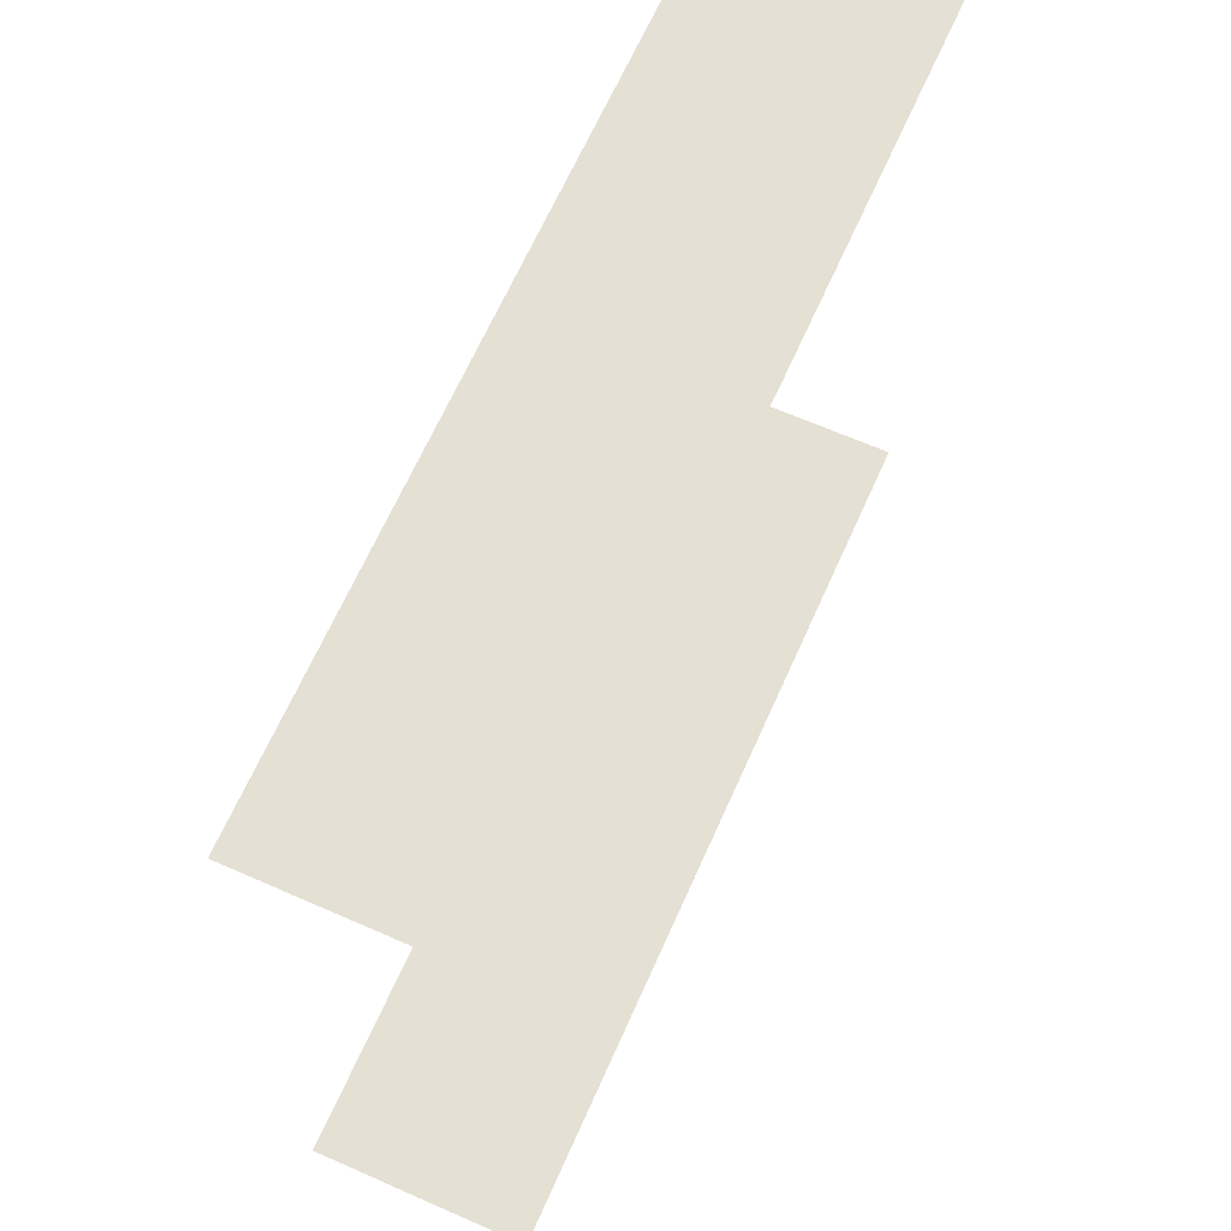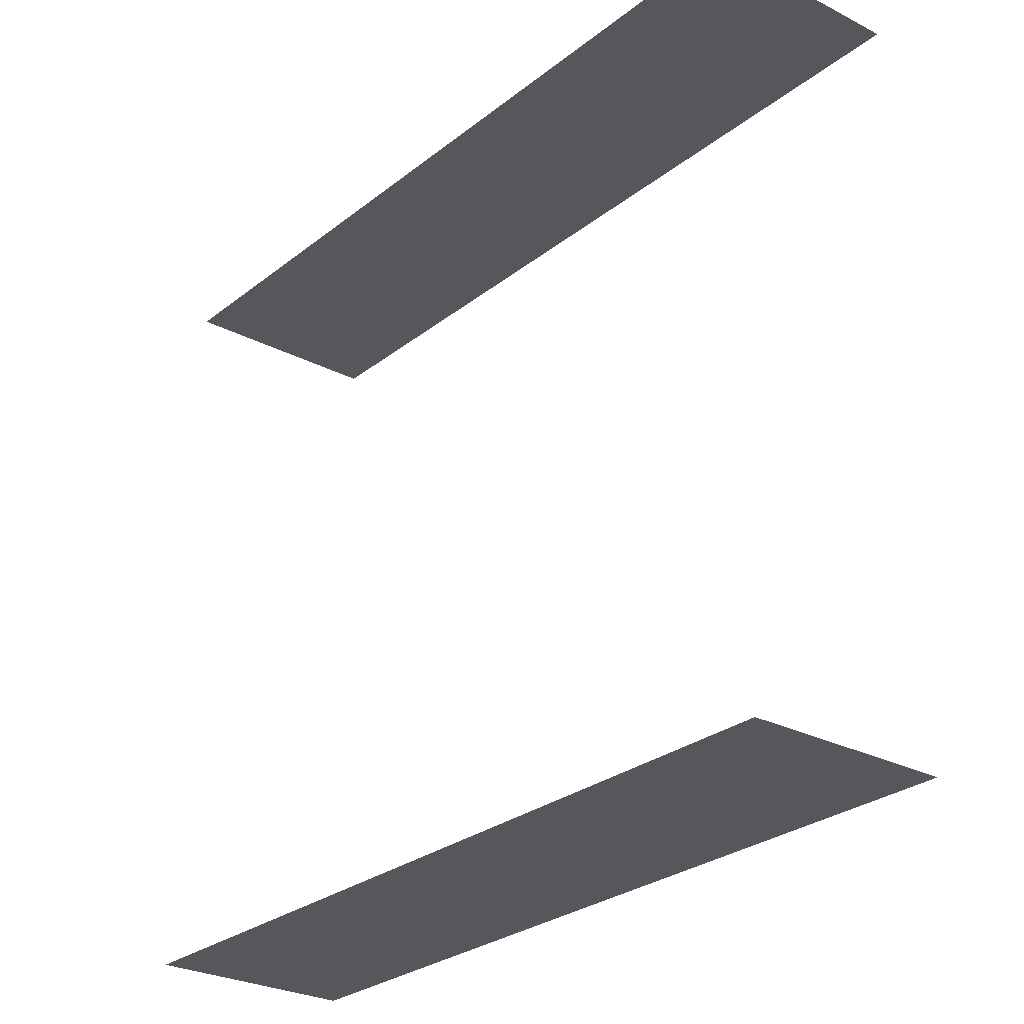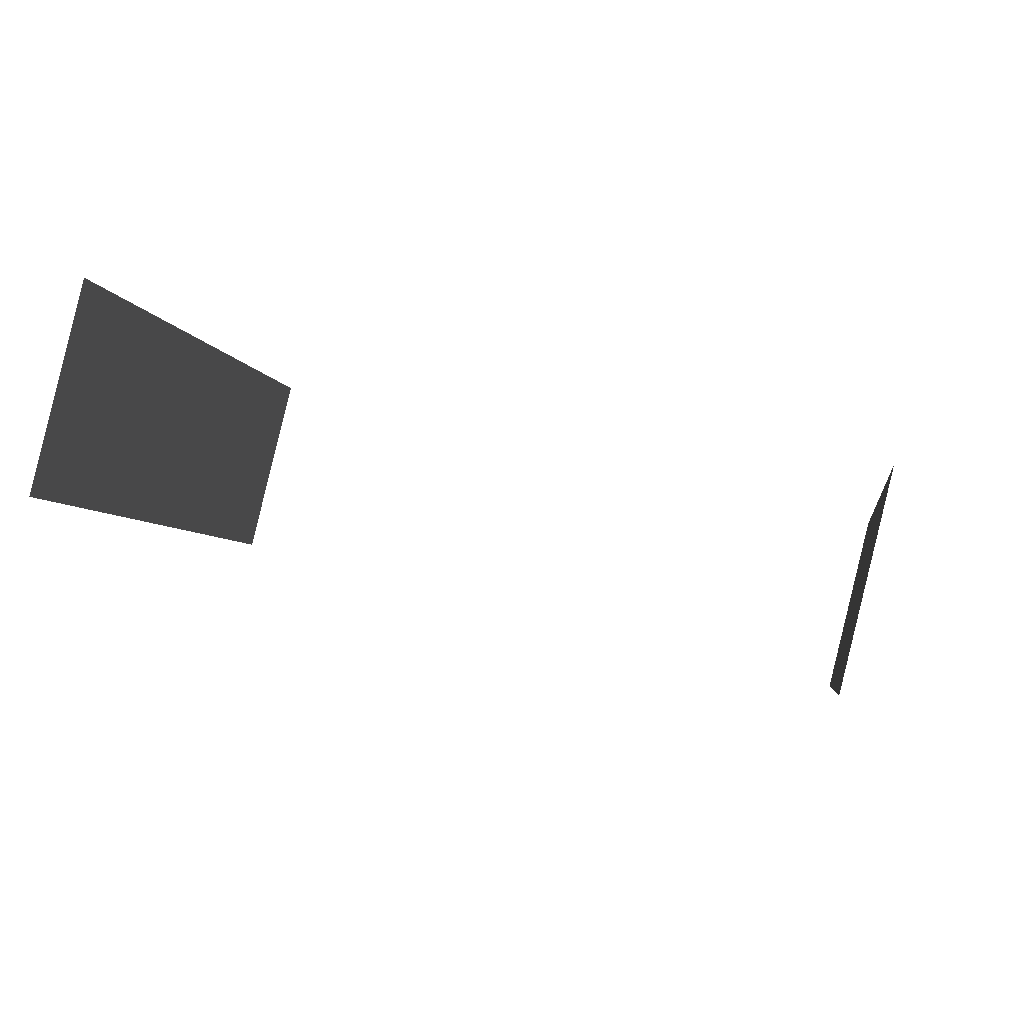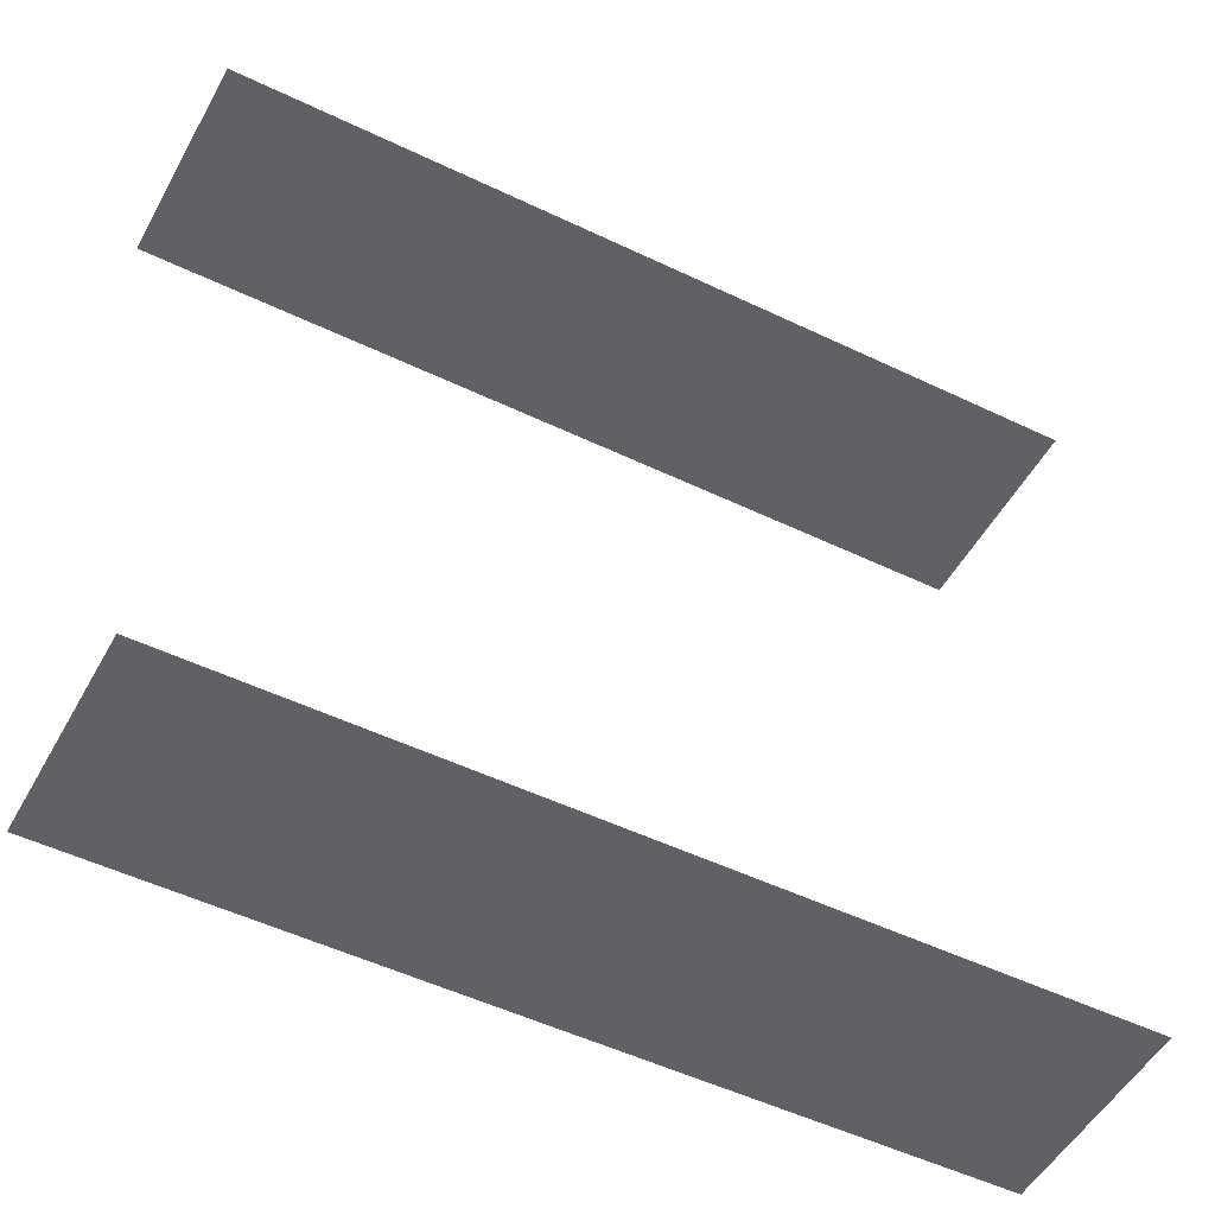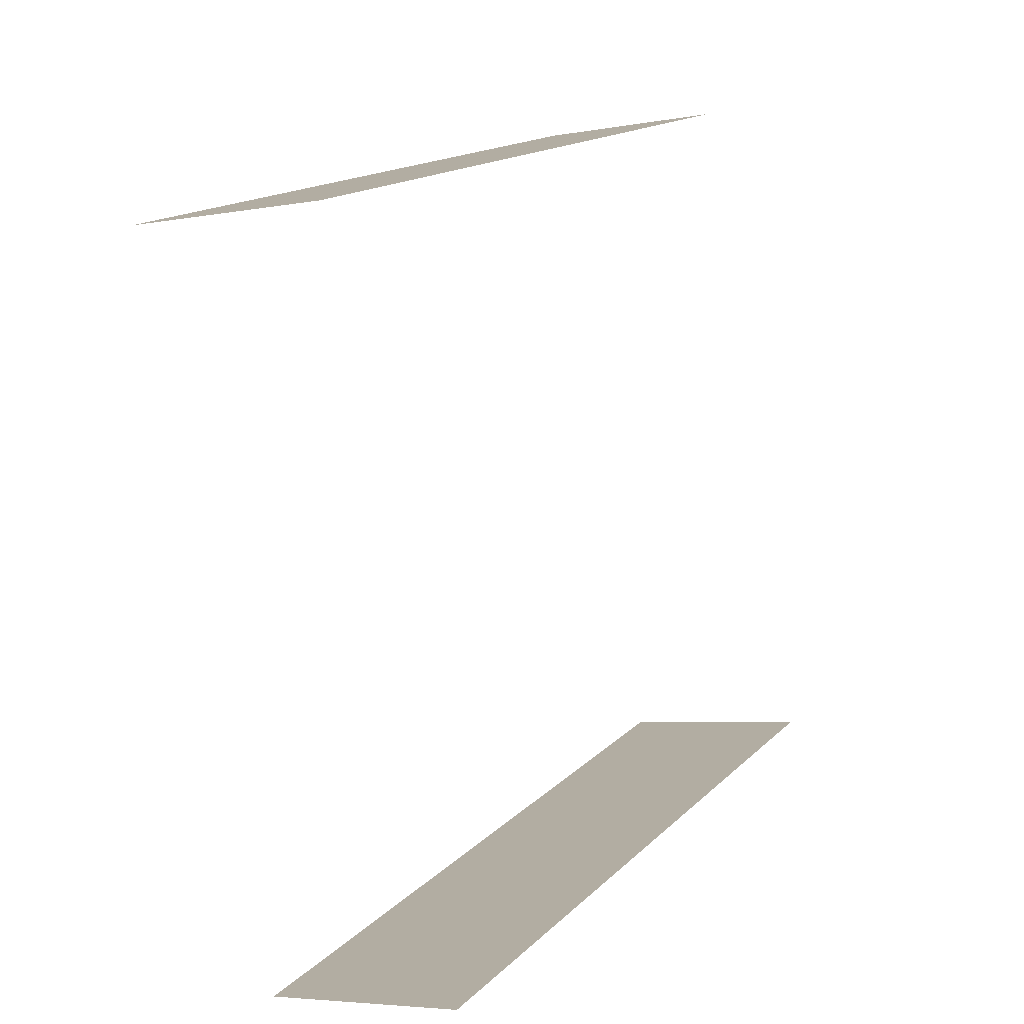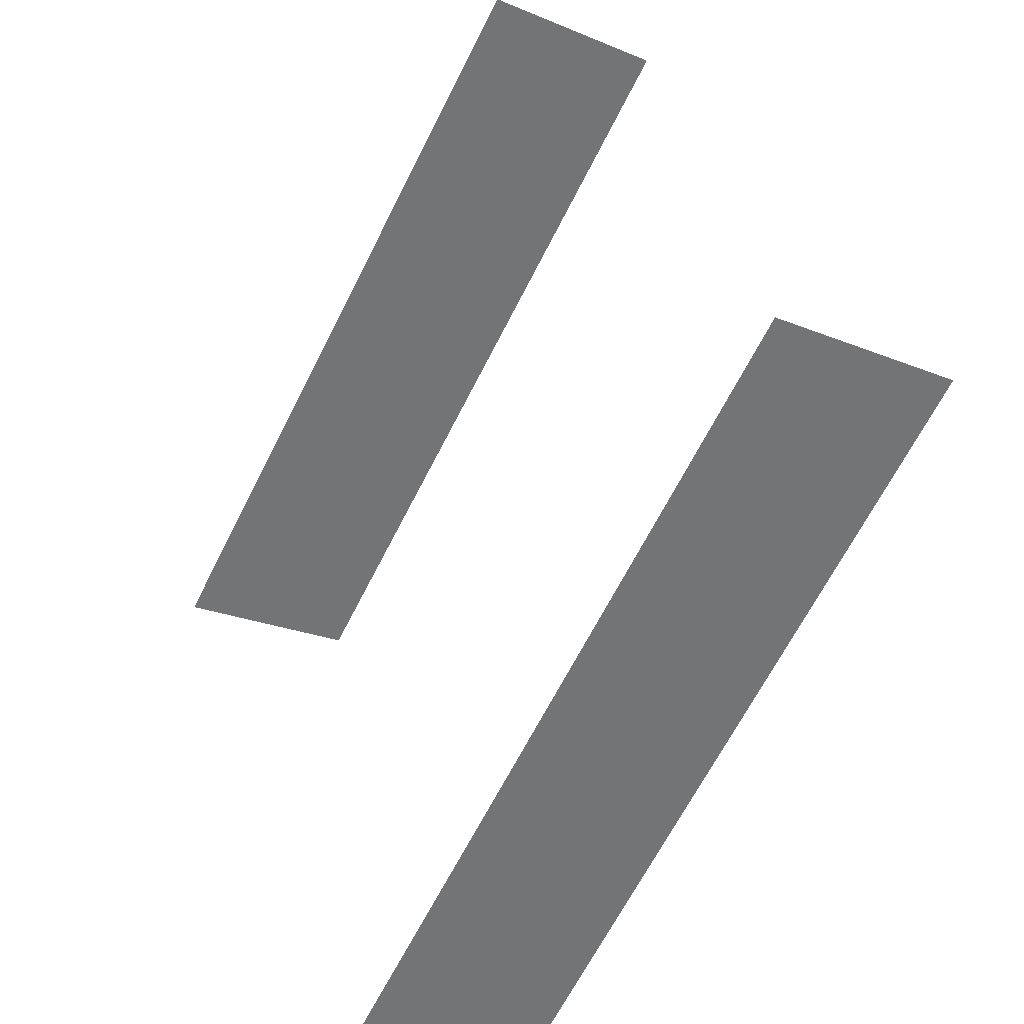
<metadata>
{"format":"obj","ext":"obj","renderer":"f3d","projection":"perspective","resolution":1024,"background":"white","views":[{"elev":65.5,"azim":175.6,"up":"+Z"},{"elev":-26.8,"azim":112.6,"up":"+Z"},{"elev":58.8,"azim":105.6,"up":"+Y"},{"elev":-50.3,"azim":-146.2,"up":"+Z"},{"elev":-79.2,"azim":8.8,"up":"+Y"},{"elev":34.5,"azim":-18.7,"up":"+Y"}]}
</metadata>
<code>
o geometryt000010000010000110010110000110000110100000010100st95
v 863.7 -218.4 147
v 851.5 -241 147
v 846 -238 147
v 858.1 -215.4 147
v 863.7 -218.4 169.8
v 858.1 -215.4 169.8
v 846 -238 169.8
v 851.5 -241 169.8
f 1 2 3
f 4 1 3
f 5 6 7
f 5 7 8

</code>
